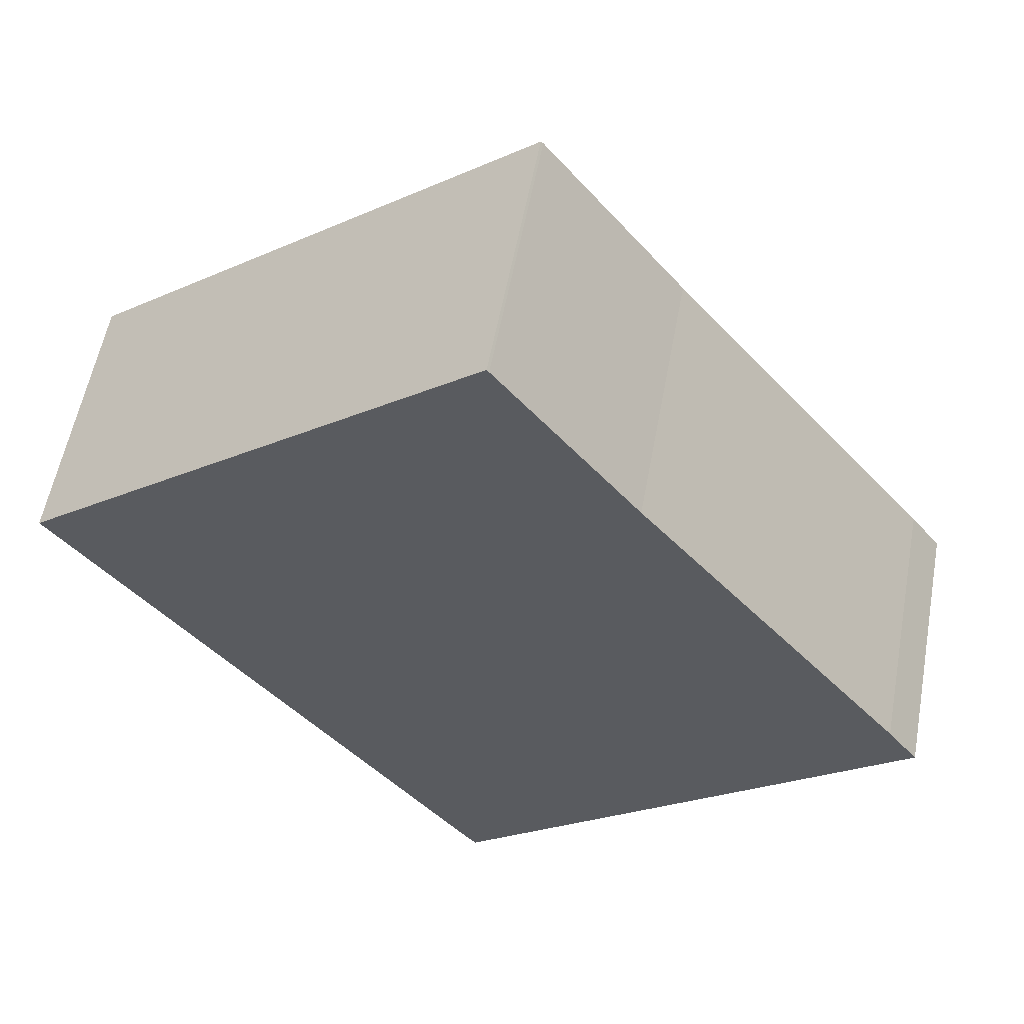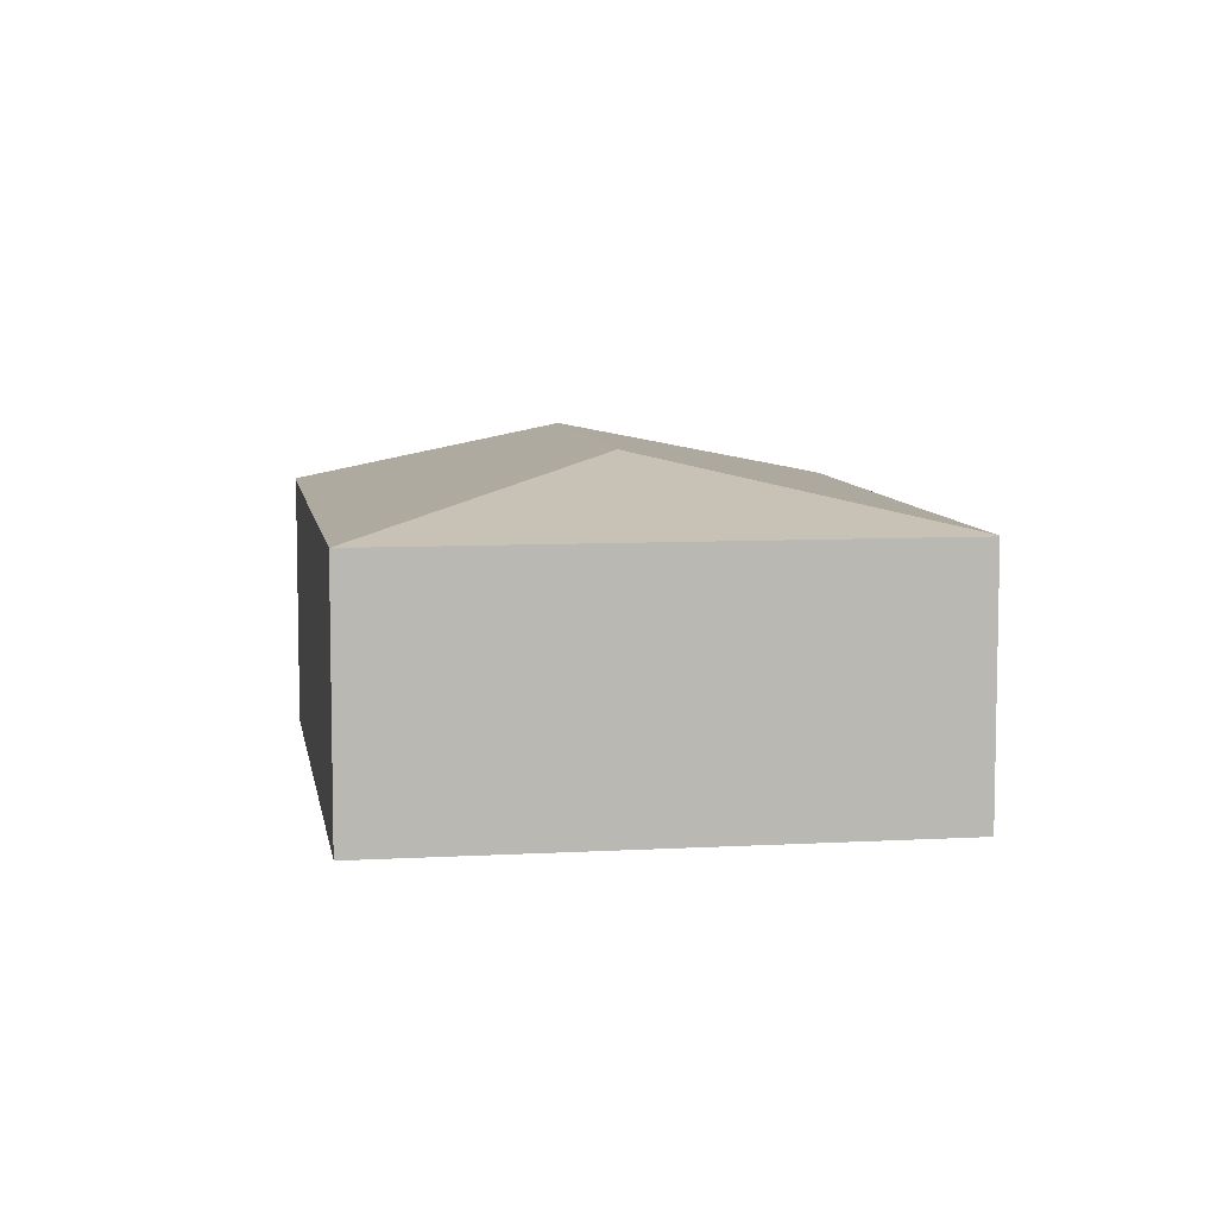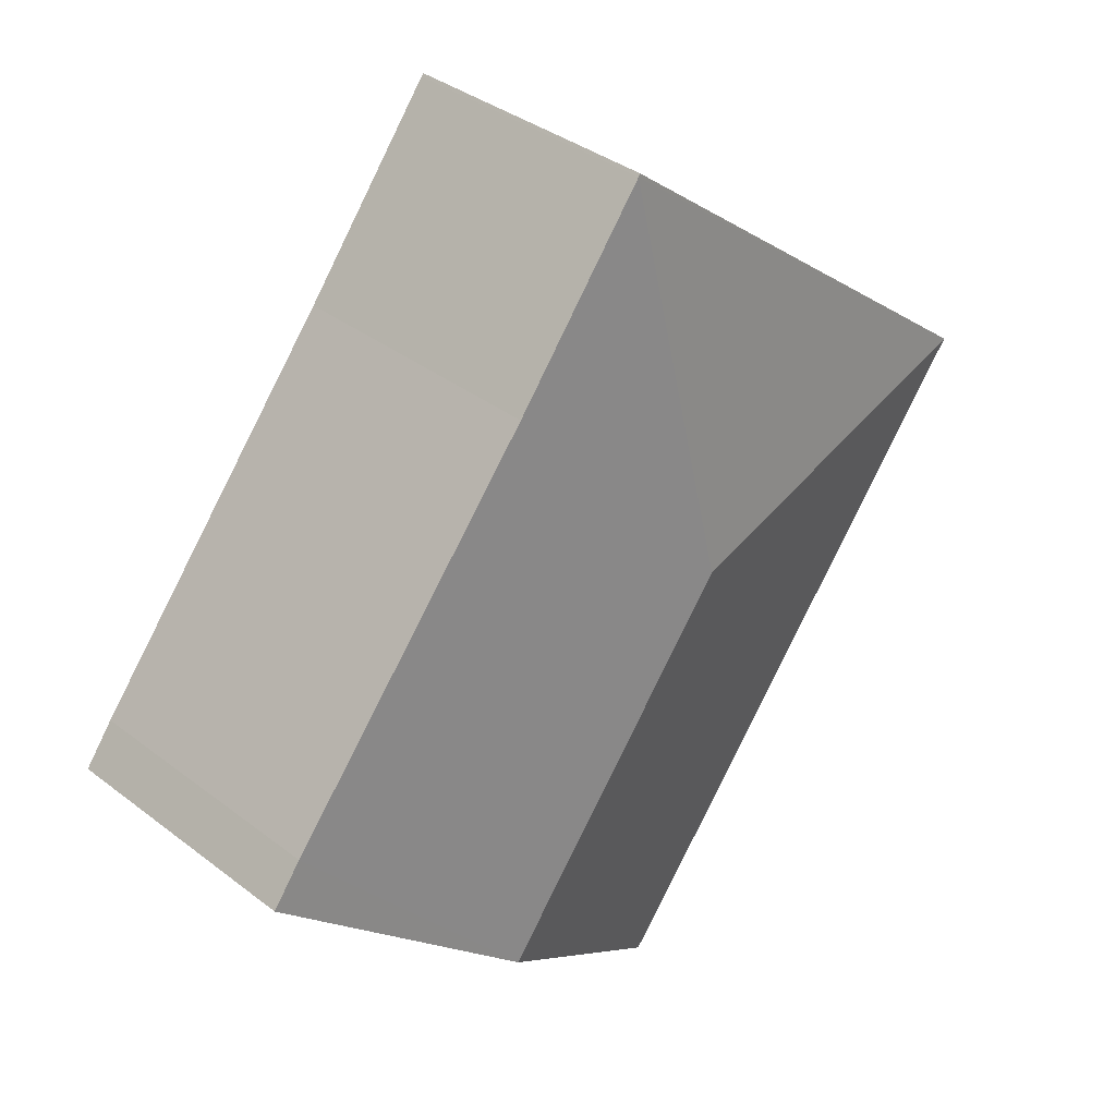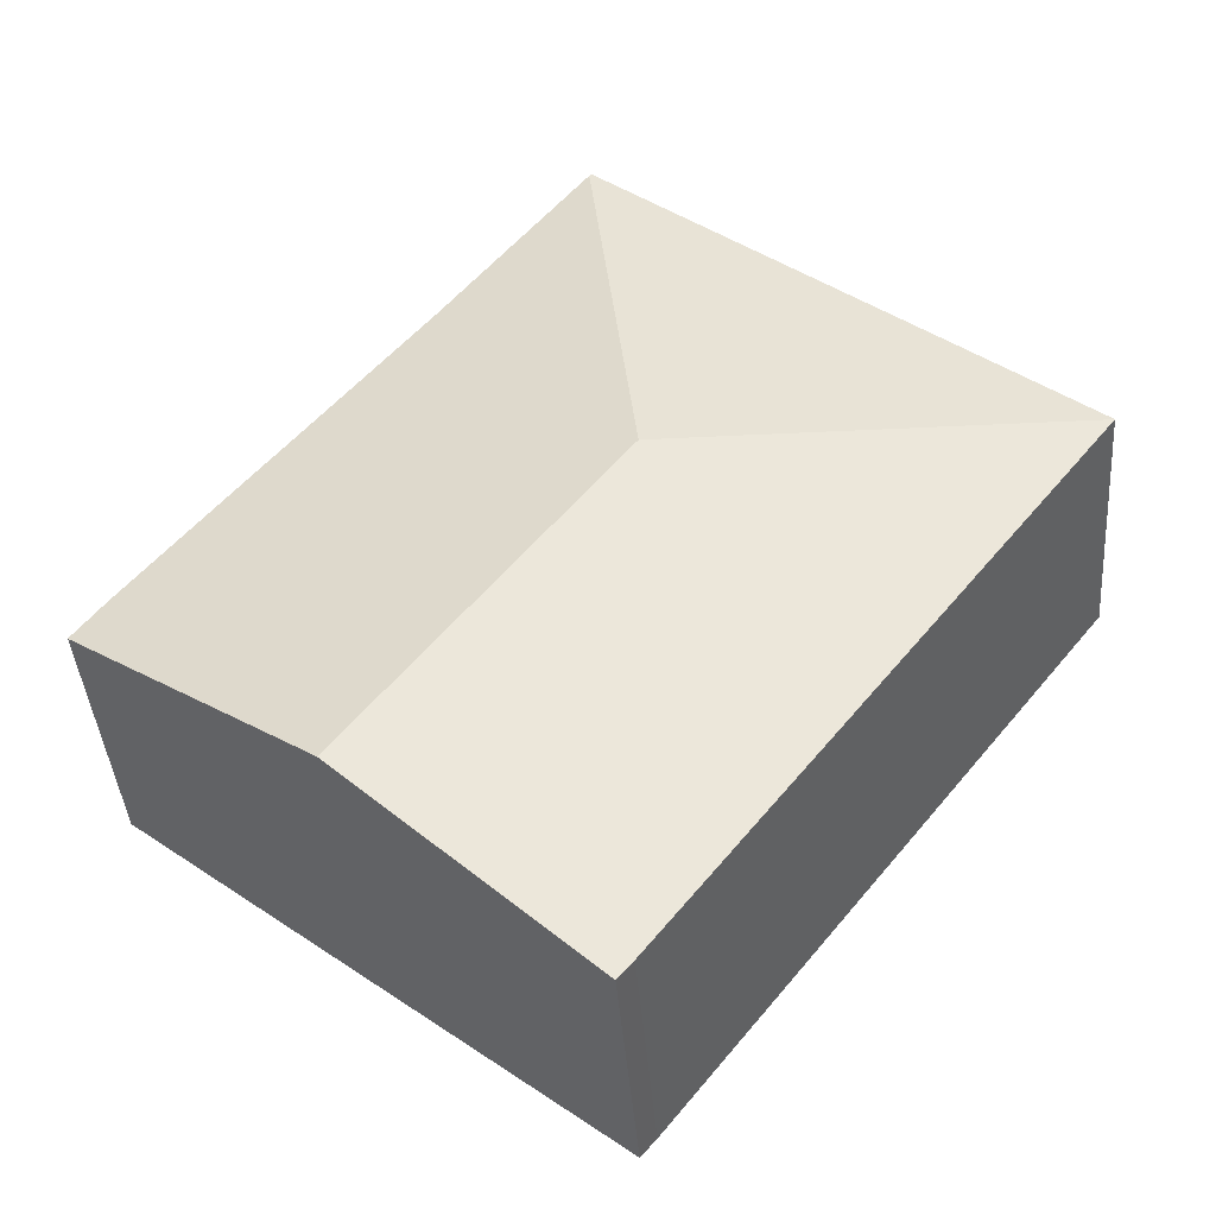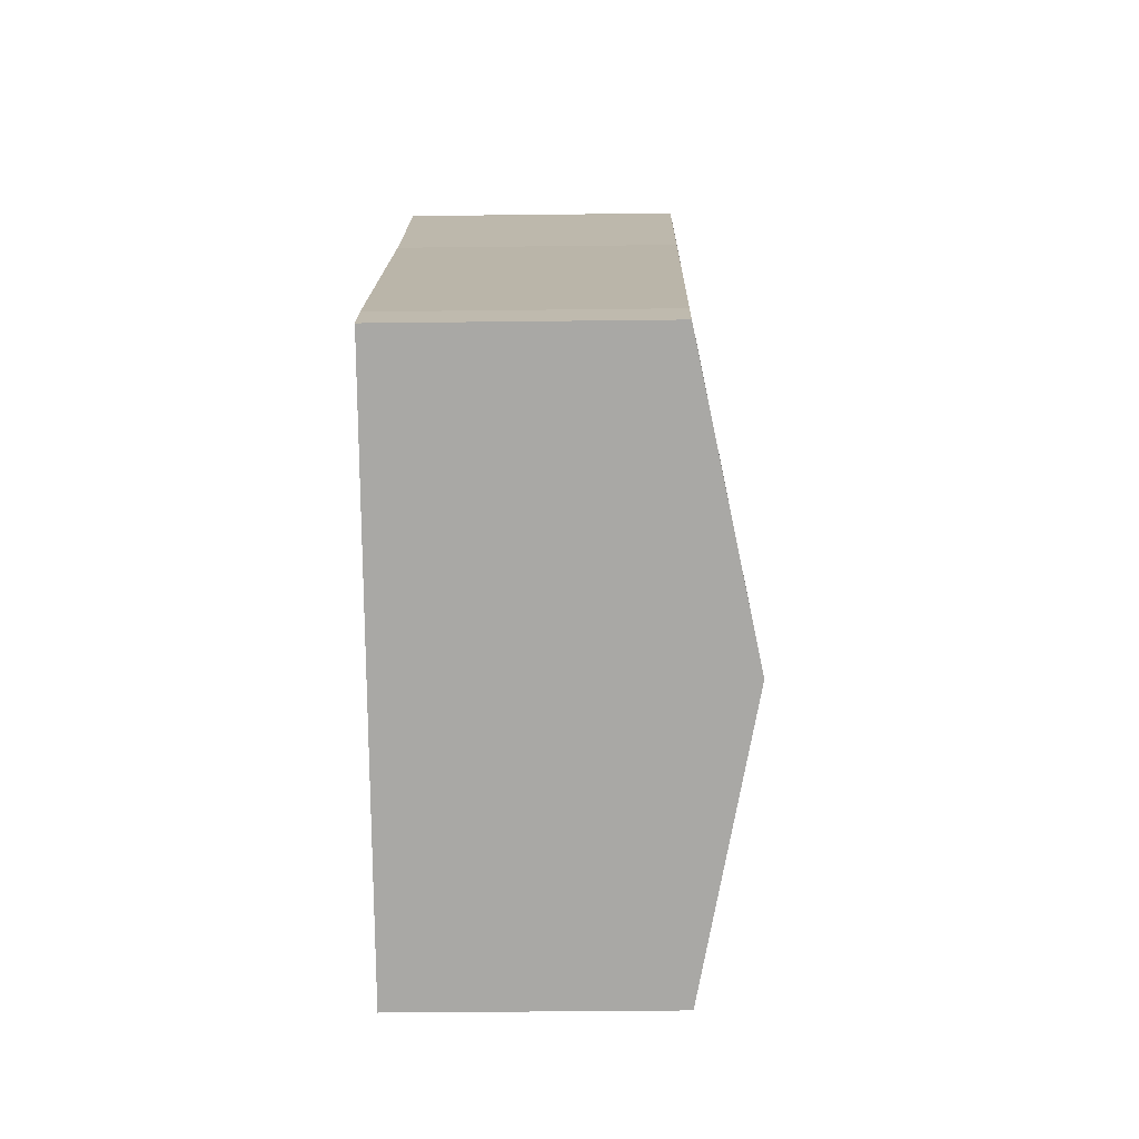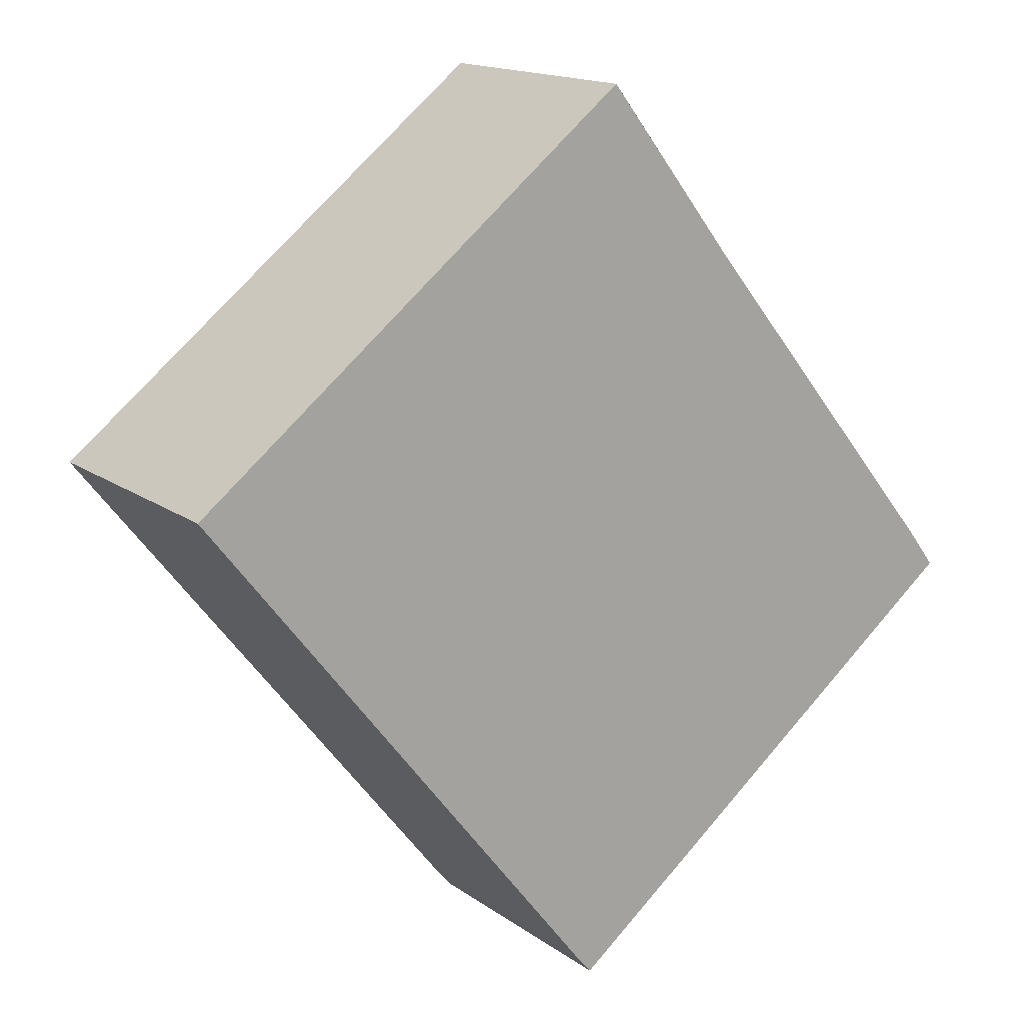
<metadata>
{"format":"obj","ext":"obj","renderer":"f3d","projection":"perspective","resolution":1024,"background":"white","views":[{"elev":56.0,"azim":10.4,"up":"+Z"},{"elev":7.7,"azim":-47.3,"up":"+Y"},{"elev":36.2,"azim":135.0,"up":"+Z"},{"elev":-40.3,"azim":-175.6,"up":"+Z"},{"elev":-36.9,"azim":90.9,"up":"+Z"},{"elev":15.5,"azim":-34.6,"up":"+Z"}]}
</metadata>
<code>
v  5.906 2.64 1.762
v  4.051 3.207 -0.49
v  4.529 2.64 3.518
v  8.56 2.623 -1.471
v  6.559 3.207 -3.679
v  8.862 2.624 -1.866
v  0 2.634 1.613e-16
v  4.507 2.633 3.545
v  5.366 2.905 -4.618
v  4.296 2.634 -5.46
v  4.15 2.633 -5.289
v  4.529 -2.154e-16 3.518
v  4.507 -2.171e-16 3.545
v  5.906 -1.079e-16 1.762
v  8.56 9.007e-17 -1.471
v  8.862 1.143e-16 -1.866
v  6.559 2.253e-16 -3.679
v  5.366 2.828e-16 -4.618
v  4.296 3.343e-16 -5.46
v  4.15 3.239e-16 -5.289
v  0 0 0
g defaultobject
f 1 2 3
f 2 1 4
f 2 4 5
f 5 4 6
f 3 7 8
f 7 3 2
f 9 2 5
f 2 9 7
f 7 9 10
f 7 10 11
f 8 12 3
f 12 8 13
f 12 1 3
f 1 12 14
f 14 4 1
f 4 14 15
f 4 16 6
f 16 4 15
f 16 5 6
f 5 16 17
f 5 17 9
f 9 17 10
f 10 17 18
f 10 18 19
f 19 11 10
f 11 19 20
f 11 21 7
f 21 11 20
f 21 8 7
f 8 21 13
f 21 14 13
f 14 21 15
f 15 21 16
f 16 21 17
f 17 21 20
f 17 20 18
f 18 20 19

</code>
